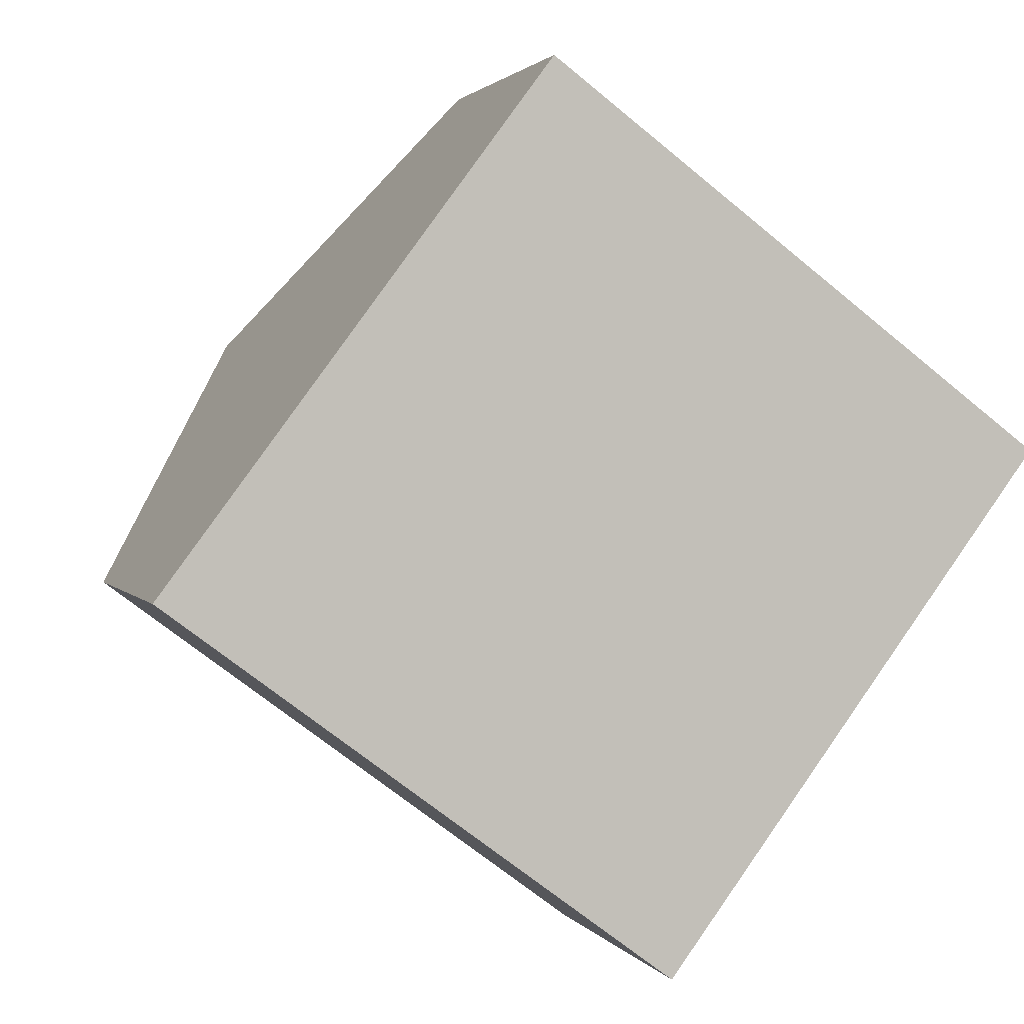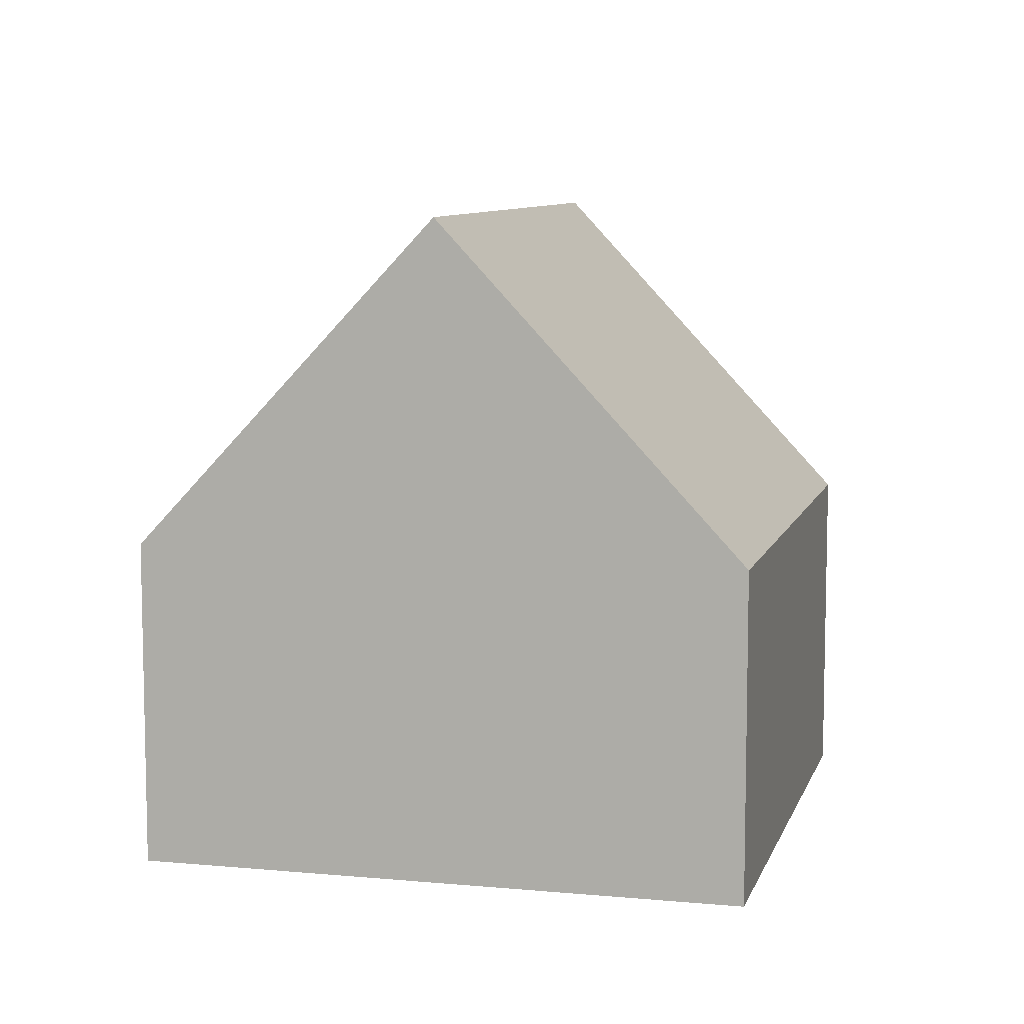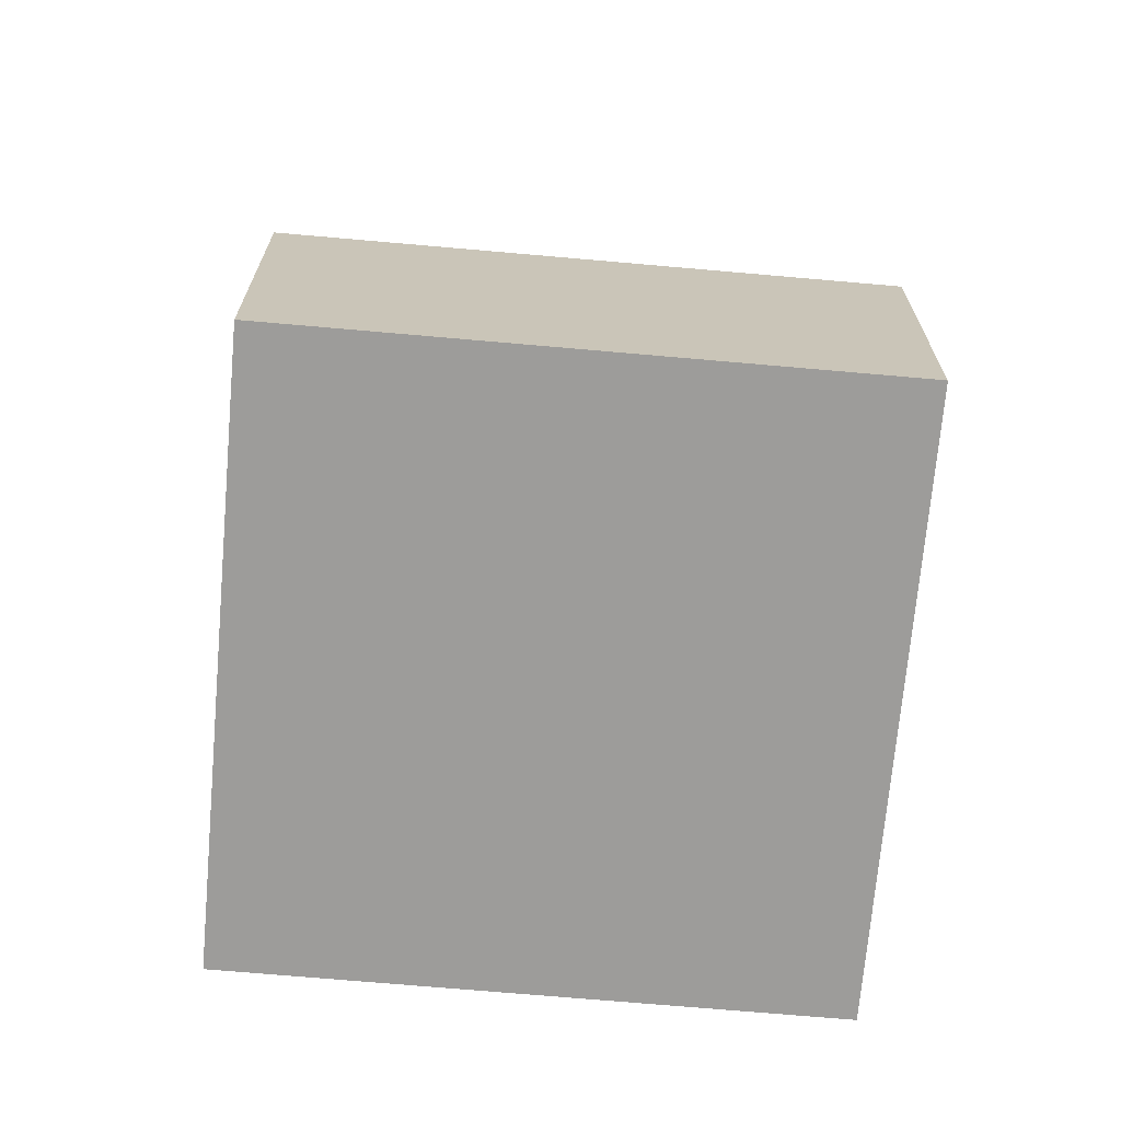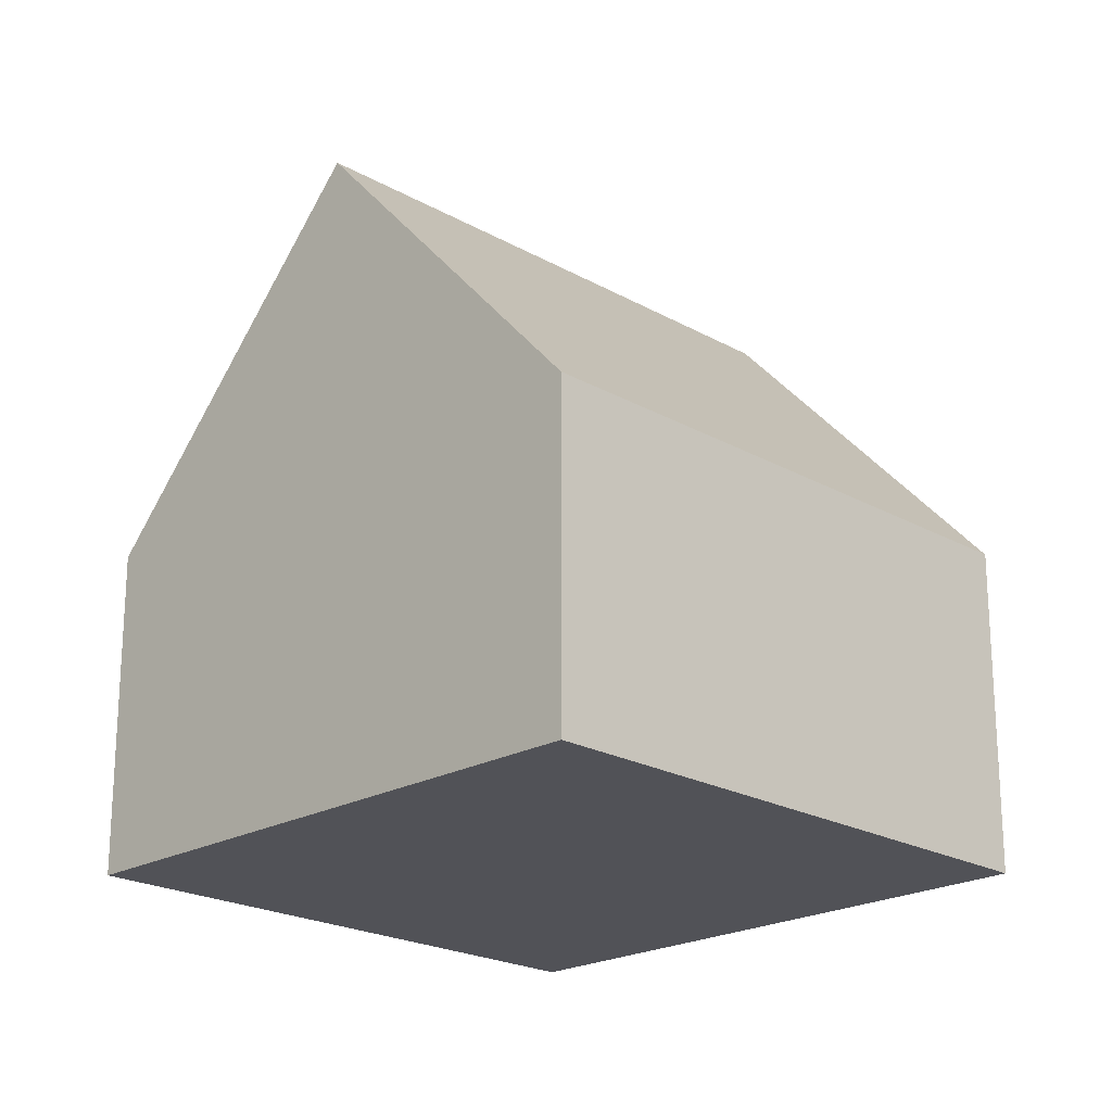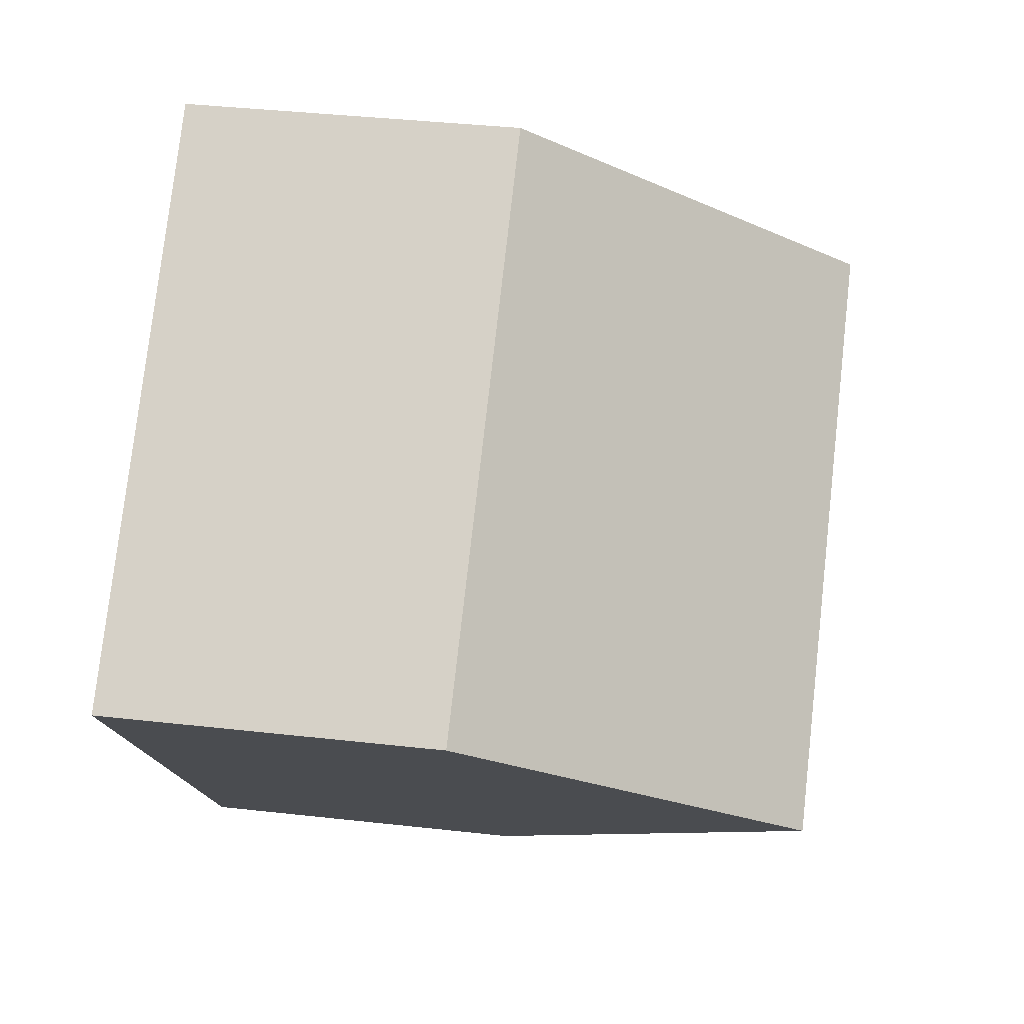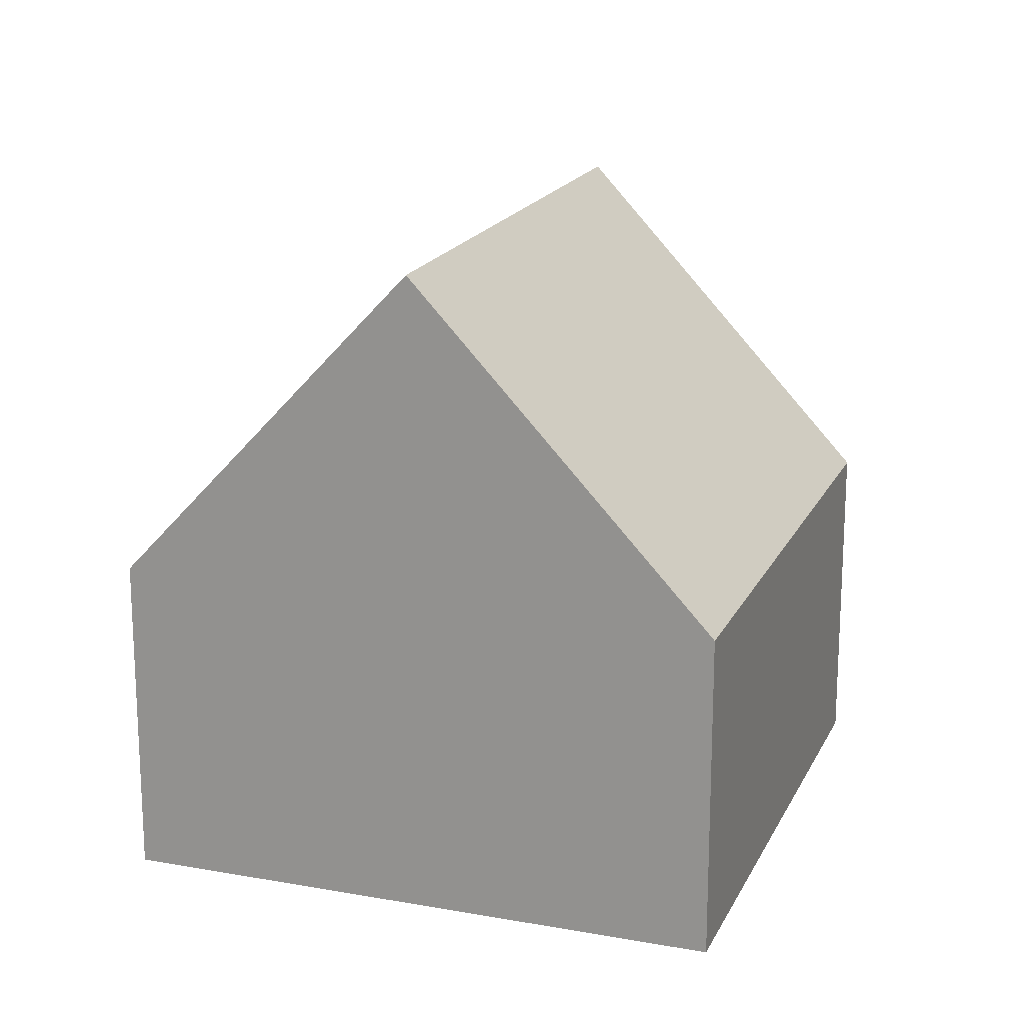
<metadata>
{"format":"obj","ext":"obj","renderer":"f3d","projection":"perspective","resolution":1024,"background":"white","views":[{"elev":1.9,"azim":-16.6,"up":"+Z"},{"elev":8.6,"azim":141.1,"up":"+Y"},{"elev":-70.2,"azim":-148.3,"up":"+Y"},{"elev":-21.4,"azim":171.7,"up":"+Y"},{"elev":39.1,"azim":98.0,"up":"+Z"},{"elev":18.3,"azim":146.0,"up":"+Y"}]}
</metadata>
<code>
v  9.77 9.607 -1.675
v  5.385 4.804 7.215
v  12.46 4.804 1.932
v  2.693 9.607 3.608
v  7.078 4.804 -5.282
v  0 4.803 2.941e-16
v  7.078 3.234e-16 -5.282
v  0 0 0
v  2.693 -2.209e-16 3.608
v  5.385 -4.418e-16 7.215
v  12.46 -1.183e-16 1.932
v  9.77 1.026e-16 -1.675
g defaultobject
f 1 2 3
f 2 1 4
f 5 4 1
f 4 5 6
f 7 6 5
f 6 7 8
f 6 2 4
f 2 6 8
f 2 8 9
f 2 9 10
f 10 3 2
f 3 10 11
f 3 5 1
f 5 3 7
f 7 3 12
f 12 3 11
f 7 9 8
f 9 7 12
f 9 12 11
f 9 11 10

</code>
